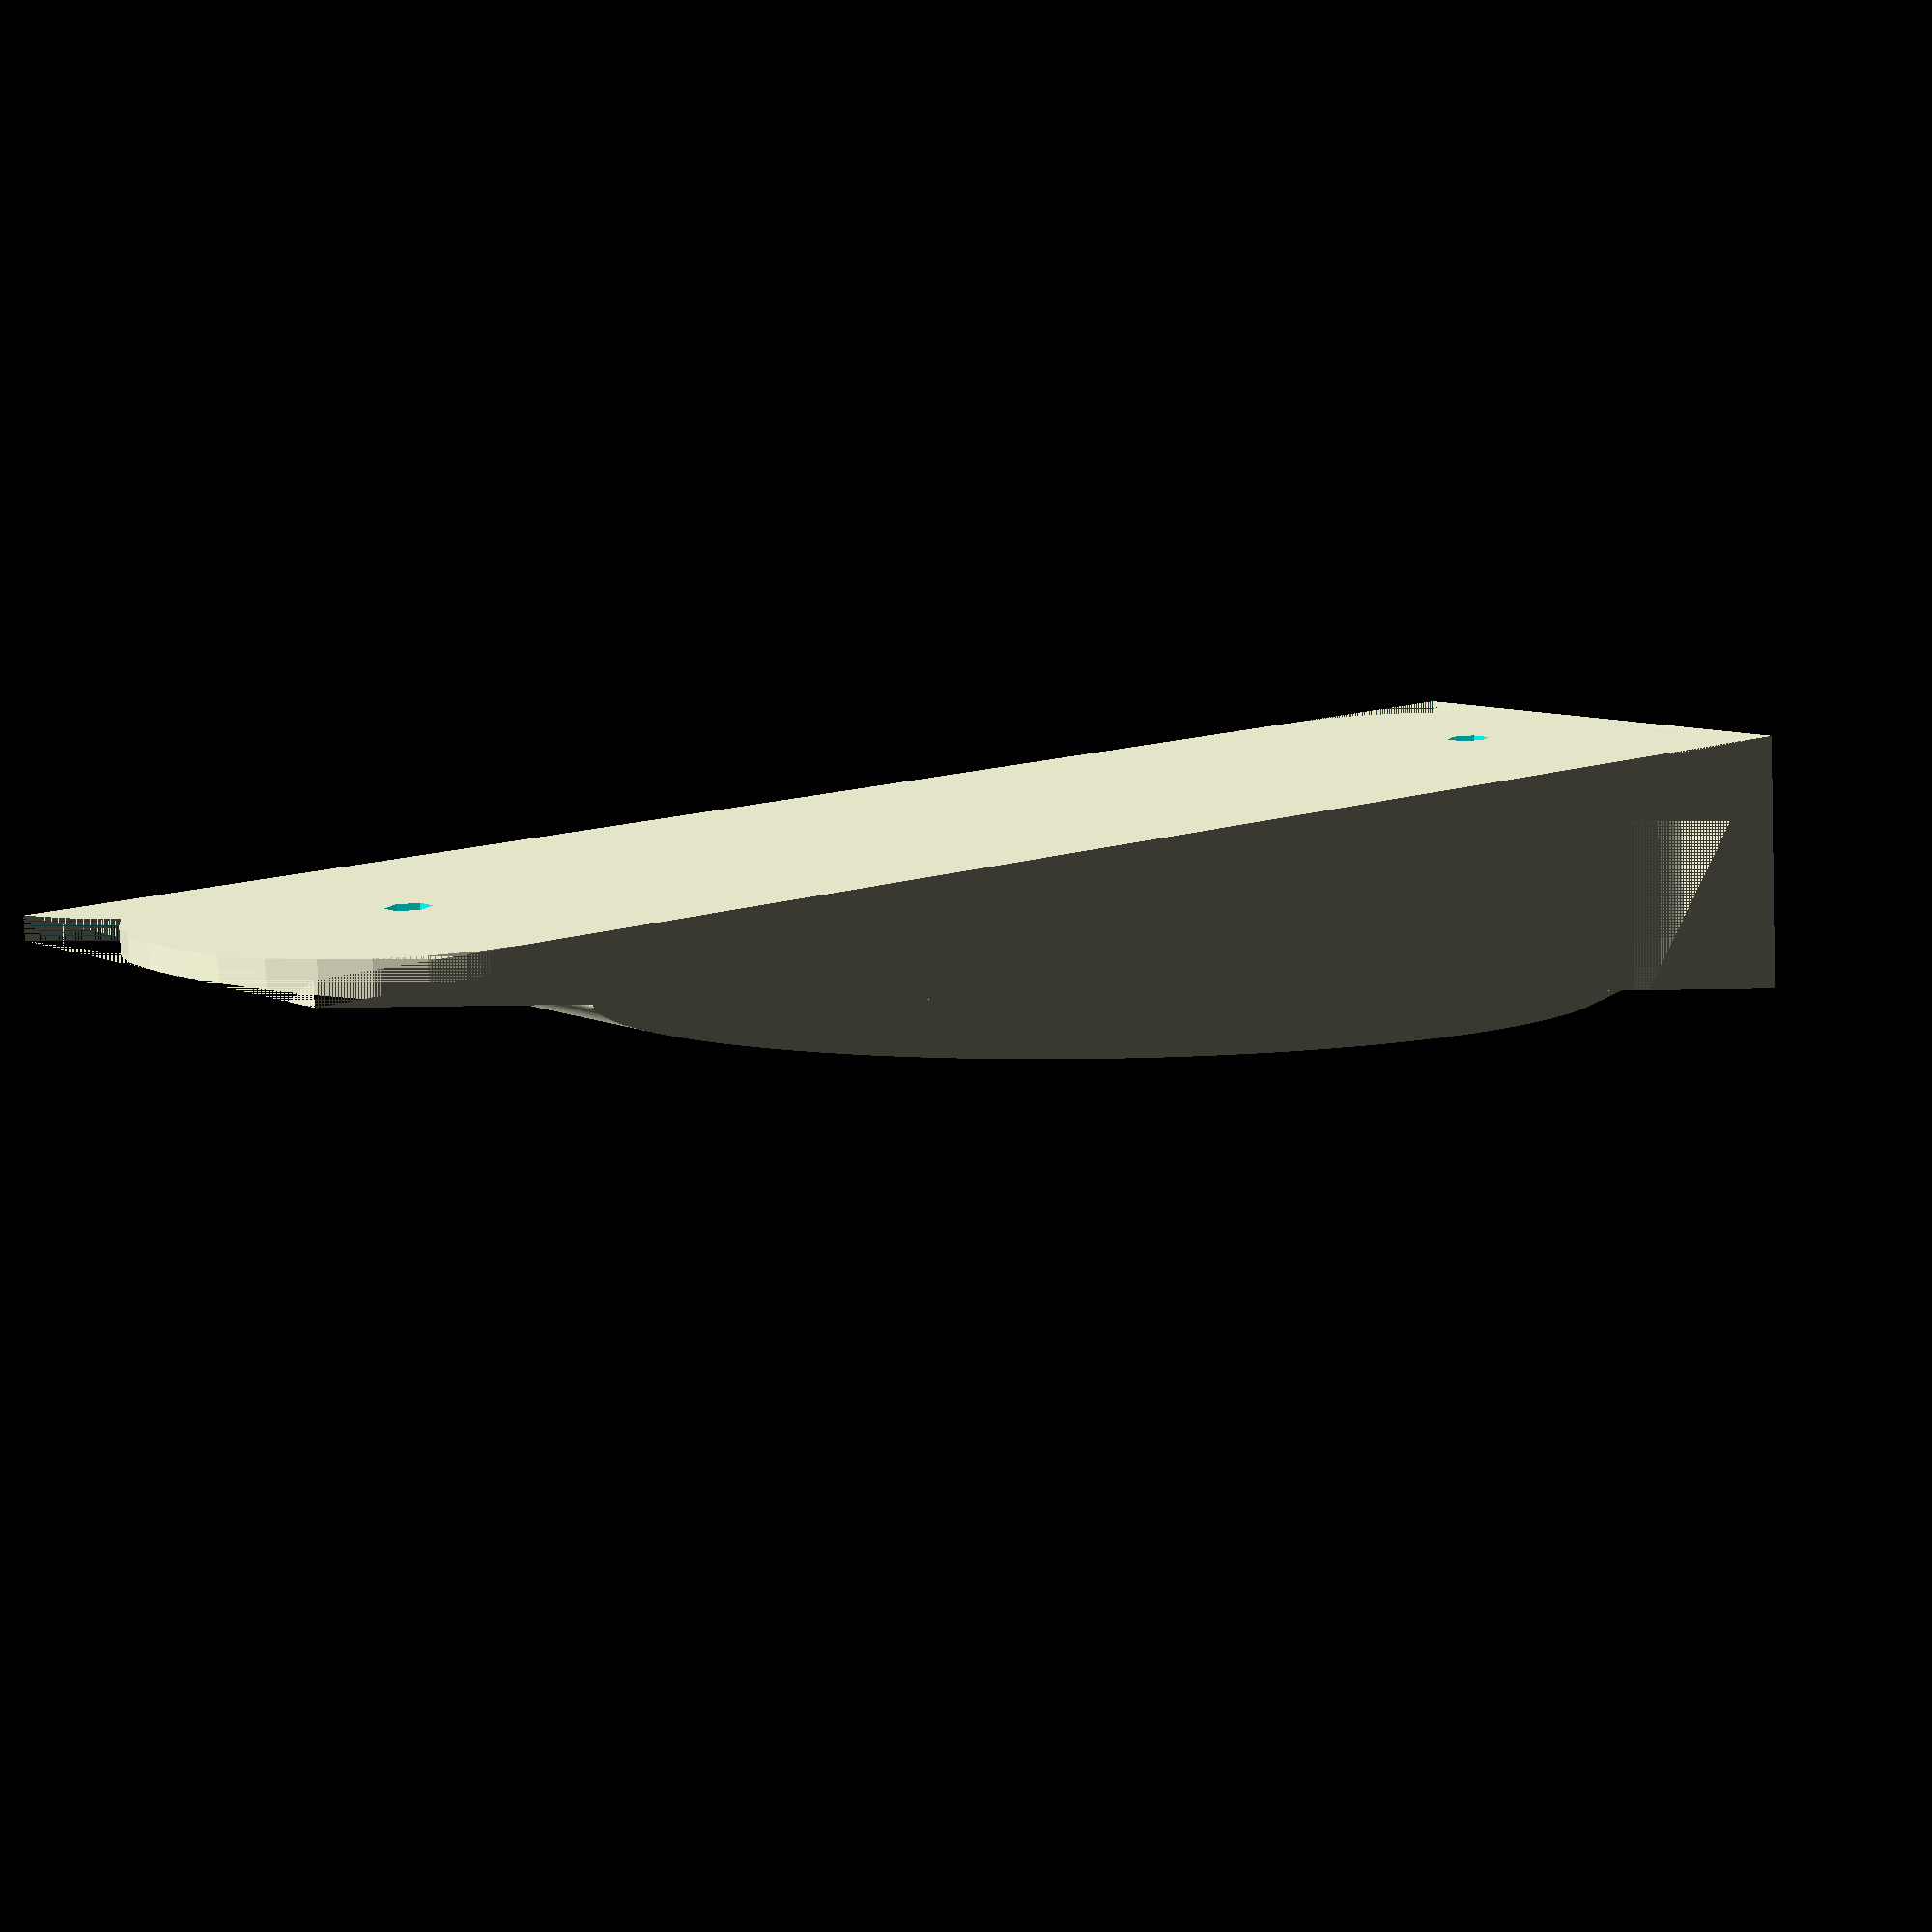
<openscad>
// Generated by SolidPython 1.1.3 on 2025-05-14 11:21:29


union() {
	difference() {
		linear_extrude(height = 43.5000000000) {
			polygon(points = [[0, 0], [23, 0], [2, 151], [0, 151]]);
		}
		union() {
			translate(v = [10.3526490066, 16.5000000000, 21.7500000000]) {
				rotate(a = [0, 90, 0]) {
					cylinder(center = true, h = 45.5000000000, r = 1.8750000000);
				}
			}
			translate(v = [2.4950331126, 129.5000000000, 21.7500000000]) {
				rotate(a = [0, 90, 0]) {
					cylinder(center = true, h = 45.5000000000, r = 1.8750000000);
				}
			}
		}
		difference() {
			translate(v = [0, 0, 0]) {
				cube(center = false, size = [23, 18, 43.5000000000]);
			}
			scale(v = [1, 1, 1.2083333333]) {
				translate(v = [0, 18, 18]) {
					rotate(a = [0, 90, 0]) {
						cylinder(center = false, h = 23, r = 18);
					}
				}
			}
		}
		translate(v = [0, 115, 0]) {
			difference() {
				translate(v = [0, 18, 0]) {
					cube(center = false, size = [23, 18, 43.5000000000]);
				}
				scale(v = [1, 1, 1.2083333333]) {
					translate(v = [0, 18, 18]) {
						rotate(a = [0, 90, 0]) {
							cylinder(center = false, h = 23, r = 18);
						}
					}
				}
			}
		}
	}
	translate(v = [12.6013245033, 74.5000000000, 0]) {
		rotate(a = [0, 0, -82.0824969652]) {
			linear_extrude(height = 43.5000000000) {
				polygon(points = [[53.5000000000, 0.0000000000], [53.4736009796, 0.1570537954], [53.3944299709, 0.3139525976], [53.2625651063, 0.4705415666], [53.0781365203, 0.6266661678], [52.8413262218, 0.7821723252], [52.5523679140, 0.9369065729], [52.2115467637, 1.0907162070], [51.8191991204, 1.2434494358], [51.3757121837, 1.3949555302], [50.8815236218, 1.5450849719], [50.3371211391, 1.6936896012], [49.7430419950, 1.8406227634], [49.0998724741, 1.9857394532], [48.4082473069, 2.1288964578], [47.6688490441, 2.2699524987], [46.8824073823, 2.4087683705], [46.0496984447, 2.5452070788], [45.1715440144, 2.6791339749], [44.2488107237, 2.8104168893], [43.2824091991, 2.9389262615], [42.2732931621, 3.0645352683], [41.2224584885, 3.1871199487], [40.1309422252, 3.3065593266], [38.9998215670, 3.4227355296], [37.8302127935, 3.5355339059], [36.6232701672, 3.6448431371], [35.3801847948, 3.7505553482], [34.1021834516, 3.8525662139], [32.7905273704, 3.9507750619], [31.4465109976, 4.0450849719], [30.0714607151, 4.1354028714], [28.6667335314, 4.2216396275], [27.2337157426, 4.3037101350], [25.7738215644, 4.3815334002], [24.2884917361, 4.4550326209], [22.7791920987, 4.5241352623], [21.2474121490, 4.5887731284], [19.6946635686, 4.6488824294], [18.1224787331, 4.7044038448], [16.5324091991, 4.7552825815], [14.9260241731, 4.8014684284], [13.3049089633, 4.8429158056], [11.6706634147, 4.8795838097], [10.0249003303, 4.9114362536], [8.3692438797, 4.9384417030], [6.7053279957, 4.9605735066], [5.0347947625, 4.9778098230], [3.3592927948, 4.9901336421], [1.6804756107, 4.9975328018], [0.0000000000, 5.0000000000], [-1.6804756107, 4.9975328018], [-3.3592927948, 4.9901336421], [-5.0347947625, 4.9778098230], [-6.7053279957, 4.9605735066], [-8.3692438797, 4.9384417030], [-10.0249003303, 4.9114362536], [-11.6706634147, 4.8795838097], [-13.3049089633, 4.8429158056], [-14.9260241731, 4.8014684284], [-16.5324091991, 4.7552825815], [-18.1224787331, 4.7044038448], [-19.6946635686, 4.6488824294], [-21.2474121490, 4.5887731284], [-22.7791920987, 4.5241352623], [-24.2884917361, 4.4550326209], [-25.7738215644, 4.3815334002], [-27.2337157426, 4.3037101350], [-28.6667335314, 4.2216396275], [-30.0714607151, 4.1354028714], [-31.4465109976, 4.0450849719], [-32.7905273704, 3.9507750619], [-34.1021834516, 3.8525662139], [-35.3801847948, 3.7505553482], [-36.6232701672, 3.6448431371], [-37.8302127935, 3.5355339059], [-38.9998215670, 3.4227355296], [-40.1309422252, 3.3065593266], [-41.2224584885, 3.1871199487], [-42.2732931621, 3.0645352683], [-43.2824091991, 2.9389262615], [-44.2488107237, 2.8104168893], [-45.1715440144, 2.6791339749], [-46.0496984447, 2.5452070788], [-46.8824073823, 2.4087683705], [-47.6688490441, 2.2699524987], [-48.4082473069, 2.1288964578], [-49.0998724741, 1.9857394532], [-49.7430419950, 1.8406227634], [-50.3371211391, 1.6936896012], [-50.8815236218, 1.5450849719], [-51.3757121837, 1.3949555302], [-51.8191991204, 1.2434494358], [-52.2115467637, 1.0907162070], [-52.5523679140, 0.9369065729], [-52.8413262218, 0.7821723252], [-53.0781365203, 0.6266661678], [-53.2625651063, 0.4705415666], [-53.3944299709, 0.3139525976], [-53.4736009796, 0.1570537954], [-53.5000000000, 0.0000000000], [-53.5000000000, 0], [53.5000000000, 0]]);
			}
			linear_extrude(height = 43.5000000000) {
				polygon(points = [[51.5000000000, 0.0000000000], [51.5000000000, 1.3500000000], [55.5000000000, 0.0000000000]]);
			}
		}
	}
}
/***********************************************
*********      SolidPython code:      **********
************************************************
 
#! /home/tfili/Source/tfili/3d-printing/venv/bin/python

from solid import *
from solid.utils import *
import subprocess
import math

# Dimensions
height = 151             # vertical height (Y)
width = 43.5             # width of the side face (Z)
top_thickness = 23       # thickness at the top (X)
bottom_thickness = 2     # thickness at the bottom (X)
screw_diameter = 3.75
screw_radius = screw_diameter / 2

# Hole positions (from top and bottom)
hole1_from_top = 16.5
hole2_from_bottom = 21.5
hole1_y = hole1_from_top                     # 24.5mm from top
hole2_y = height - hole2_from_bottom         # 22mm from bottom

rounded_edge_radius = 18
ellipse_height = 5
ellipse_top_offset = 21
ellipse_bottom_offset = 23

# Calculate slope angle in degrees
slope_angle = math.degrees(math.atan2(top_thickness - bottom_thickness, height))

# Calculate thickness at a specific Y position along the slope
def thickness_at(y):
    return top_thickness - (top_thickness - bottom_thickness) * (y / height)

# Create wedge shape
def create_wedge():
    profile = polygon(points=[
        [0, 0],
        [top_thickness, 0],
        [bottom_thickness, height],
        [0, height]
    ])
    return linear_extrude(width)(profile)

# Create a hole through the side at a specific Y position
def create_side_hole(y_pos):
    local_thickness = thickness_at(y_pos)
    return translate([local_thickness / 2, y_pos, width / 2])(
        rotate([0, 90, 0])(
            cylinder(h=width + 2, r=screw_radius, center=True)
        )
    )

# Generate a rectangle and cut a cylinder out of it and subtract that from the model
def create_rounded_mask(top=True):
    scaleFactor = width / (2 * rounded_edge_radius);
    rect = translate([0, (0 if top else rounded_edge_radius), 0]) (
             cube([top_thickness, rounded_edge_radius, width], center = False)
           )
    cyl = scale([1, 1, width/(rounded_edge_radius*2)]) (
            translate([0, rounded_edge_radius, rounded_edge_radius]) (
              rotate([0,90,0]) (
                cylinder(r = rounded_edge_radius, h = top_thickness, center = False)
              )
            )
          )

    return rect - cyl

# Move it to the bottom
def create_bottom_rounded_mask():
    return translate([0, height-rounded_edge_radius*2, 0]) (
      create_rounded_mask(False)
    )

def semi_ellipse(segments=100):
    rx = (height - ellipse_top_offset - ellipse_bottom_offset)/2
    ry = ellipse_height
    points = []
    for i in range(segments + 1):
        angle = math.pi * (i / segments)  # 0 to pi
        x = rx * math.cos(angle)
        y = ry * math.sin(angle)
        points.append([x, y])
    
    # Close the shape by adding the base edge
    points.append([-rx, 0])
    points.append([rx, 0])
    
    shape_2d = polygon(points)

    triangle_offset = (height - ellipse_top_offset - ellipse_bottom_offset) / 2
    triangle_wedge = polygon(points = [[triangle_offset-2, 0.0000000000],[triangle_offset-2, 1.3500000000],[triangle_offset+2, 0.0000000000]]);
    x_translate = ((height-ellipse_top_offset)/height) * top_thickness - bottom_thickness - ellipse_height - 0.2
    return translate([x_translate, rx+ellipse_top_offset, 0]) (
        rotate([0, 0, -90+slope_angle]) (
            linear_extrude(width)(shape_2d),
            linear_extrude(width)(triangle_wedge)
        )
    )

# Build model
wedge = create_wedge()
hole1 = create_side_hole(hole1_y)
hole2 = create_side_hole(hole2_y)
top_mask = create_rounded_mask();
bottom_mask = create_bottom_rounded_mask()
ellipse = semi_ellipse()

# Combine everything
model = wedge - (hole1 + hole2) - top_mask - bottom_mask

# Export to SCAD
scad_render_to_file(model + ellipse, 'wedge.scad')

# Convert to STL
subprocess.run(["openscad", "-o", "wedge.stl", "wedge.scad"], stdout=subprocess.PIPE, stderr=subprocess.PIPE, text=True) 
 
************************************************/

</openscad>
<views>
elev=351.7 azim=93.1 roll=141.6 proj=p view=wireframe
</views>
